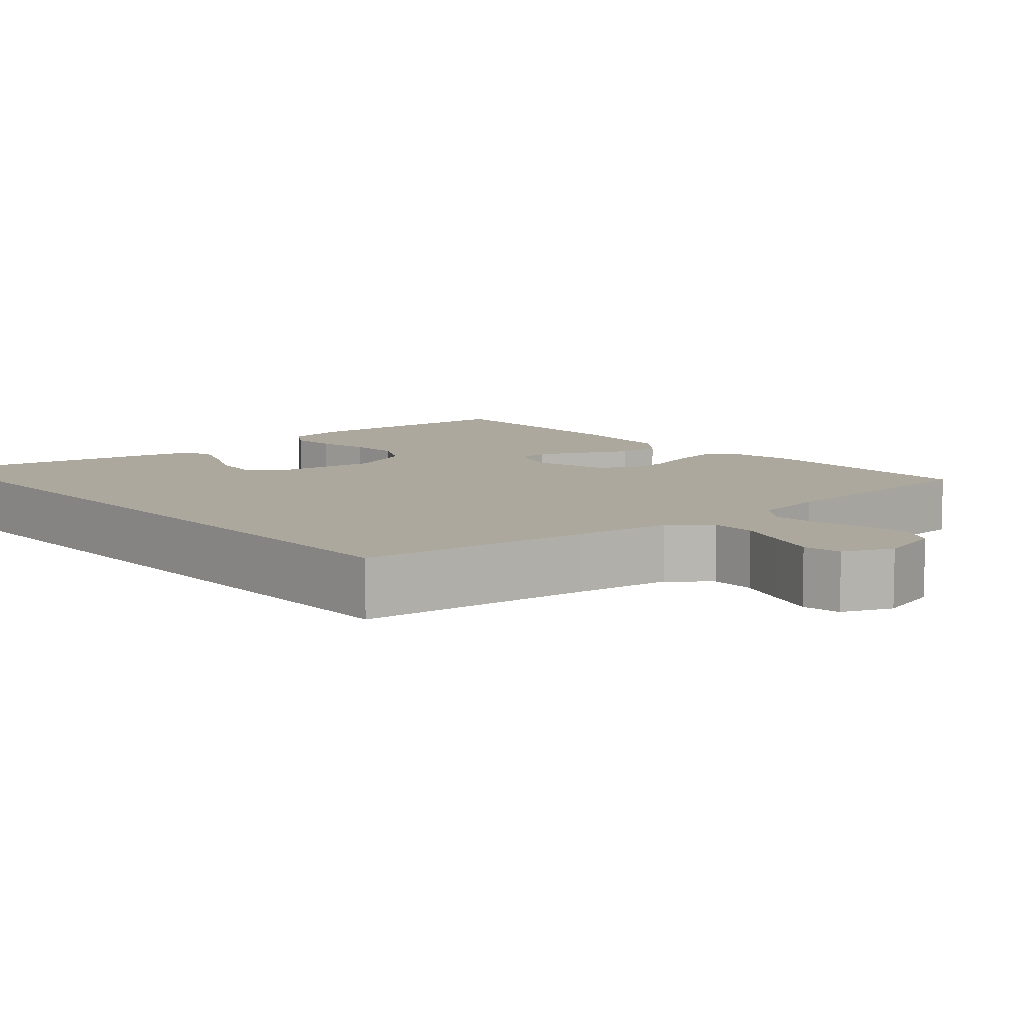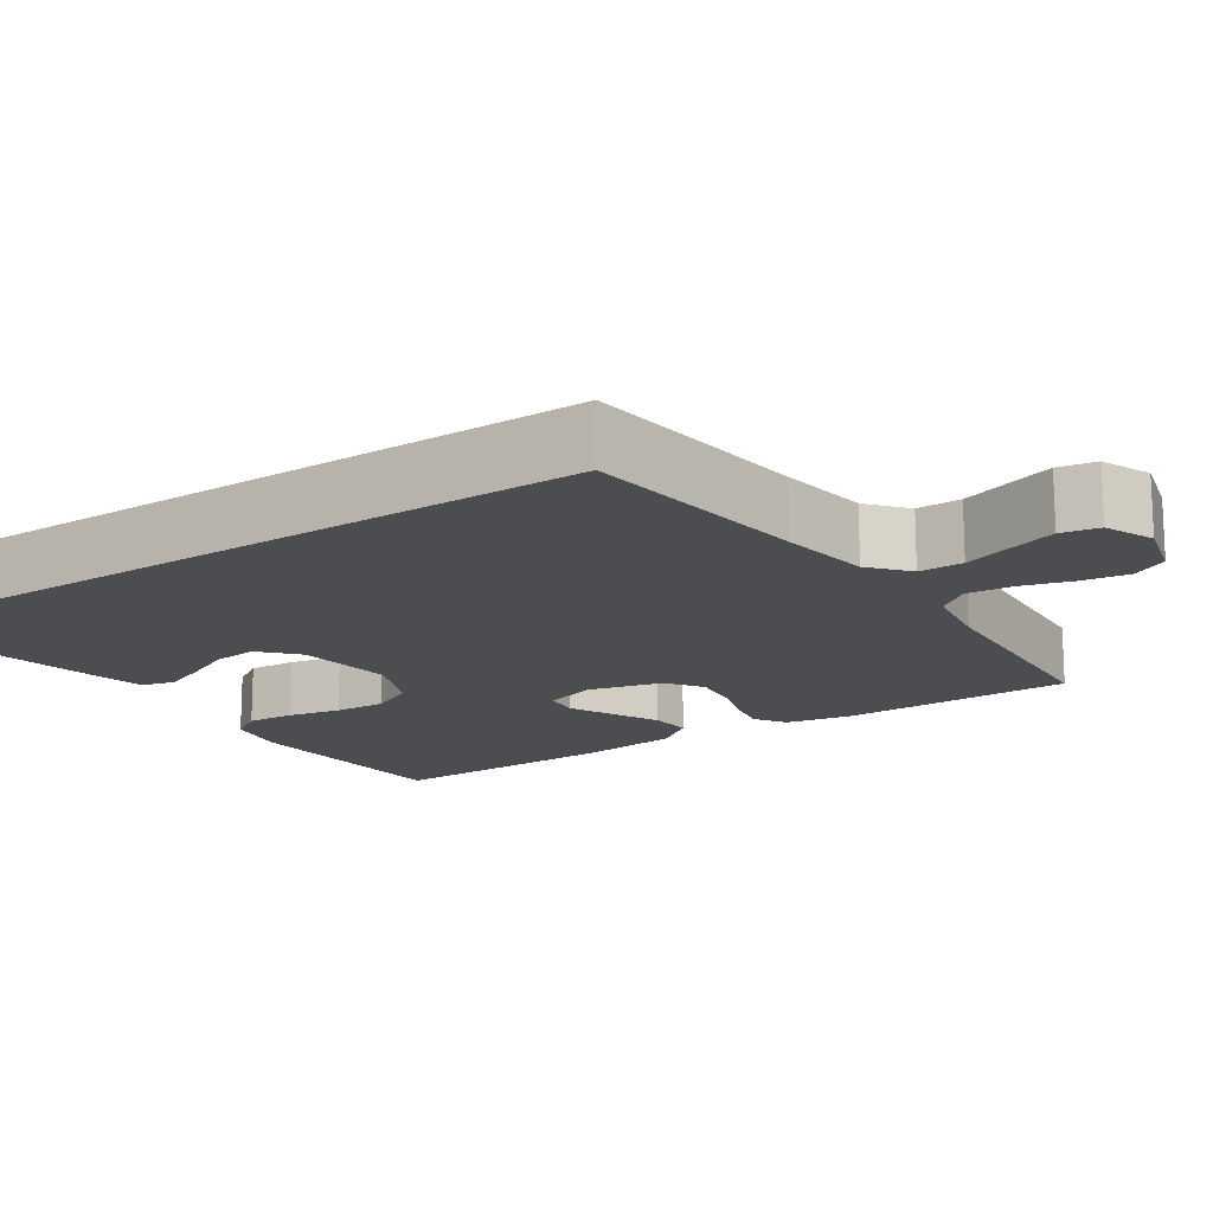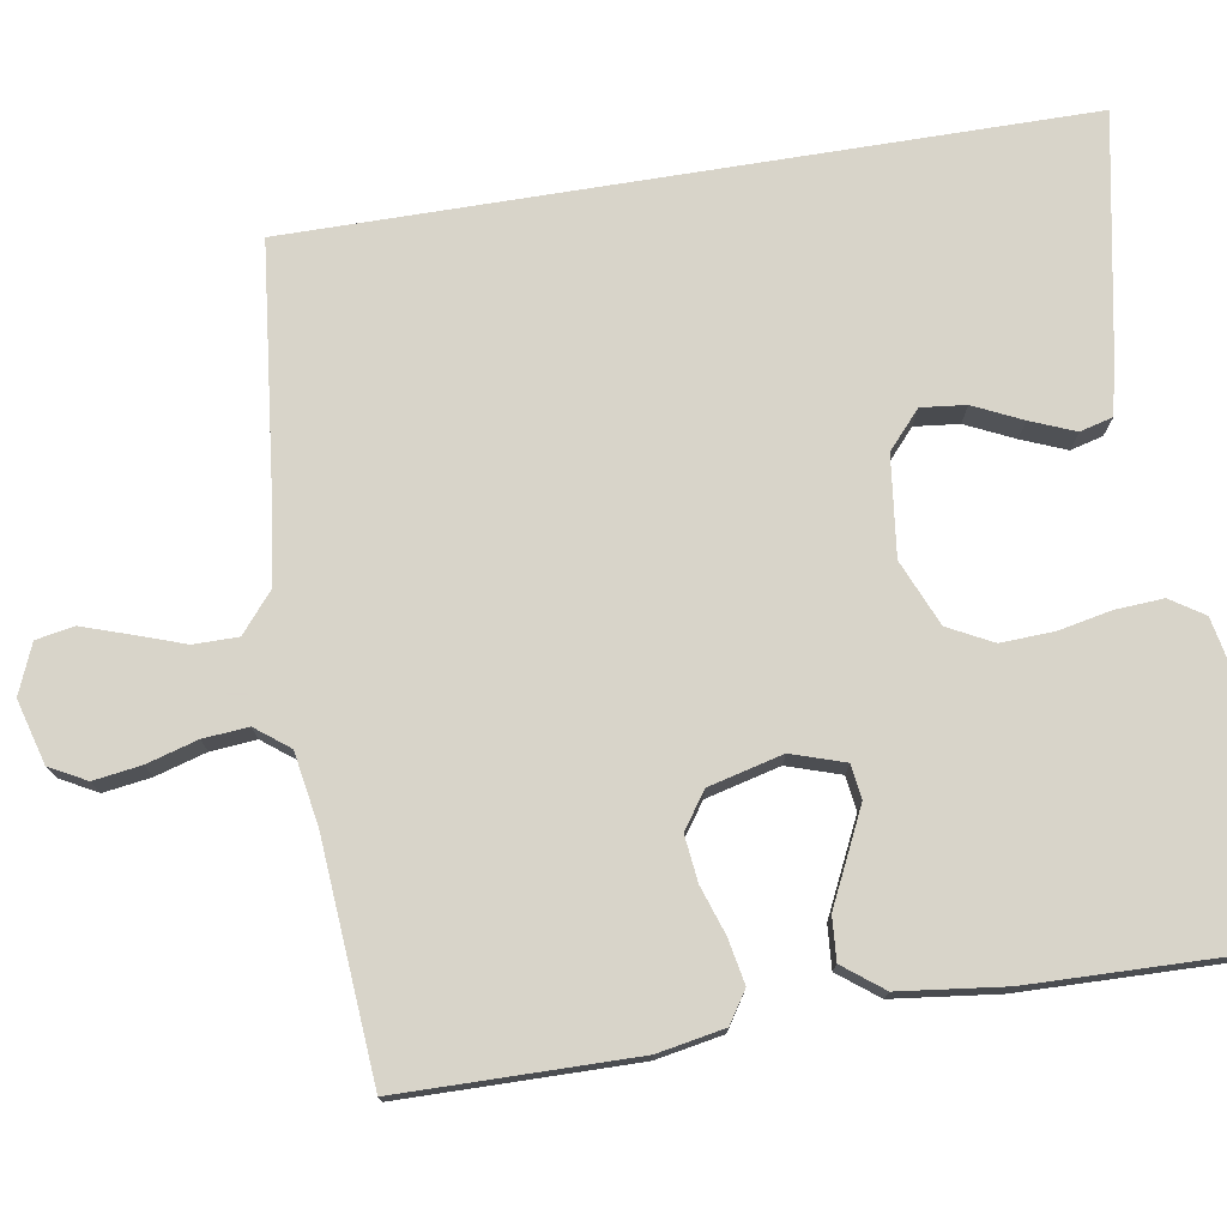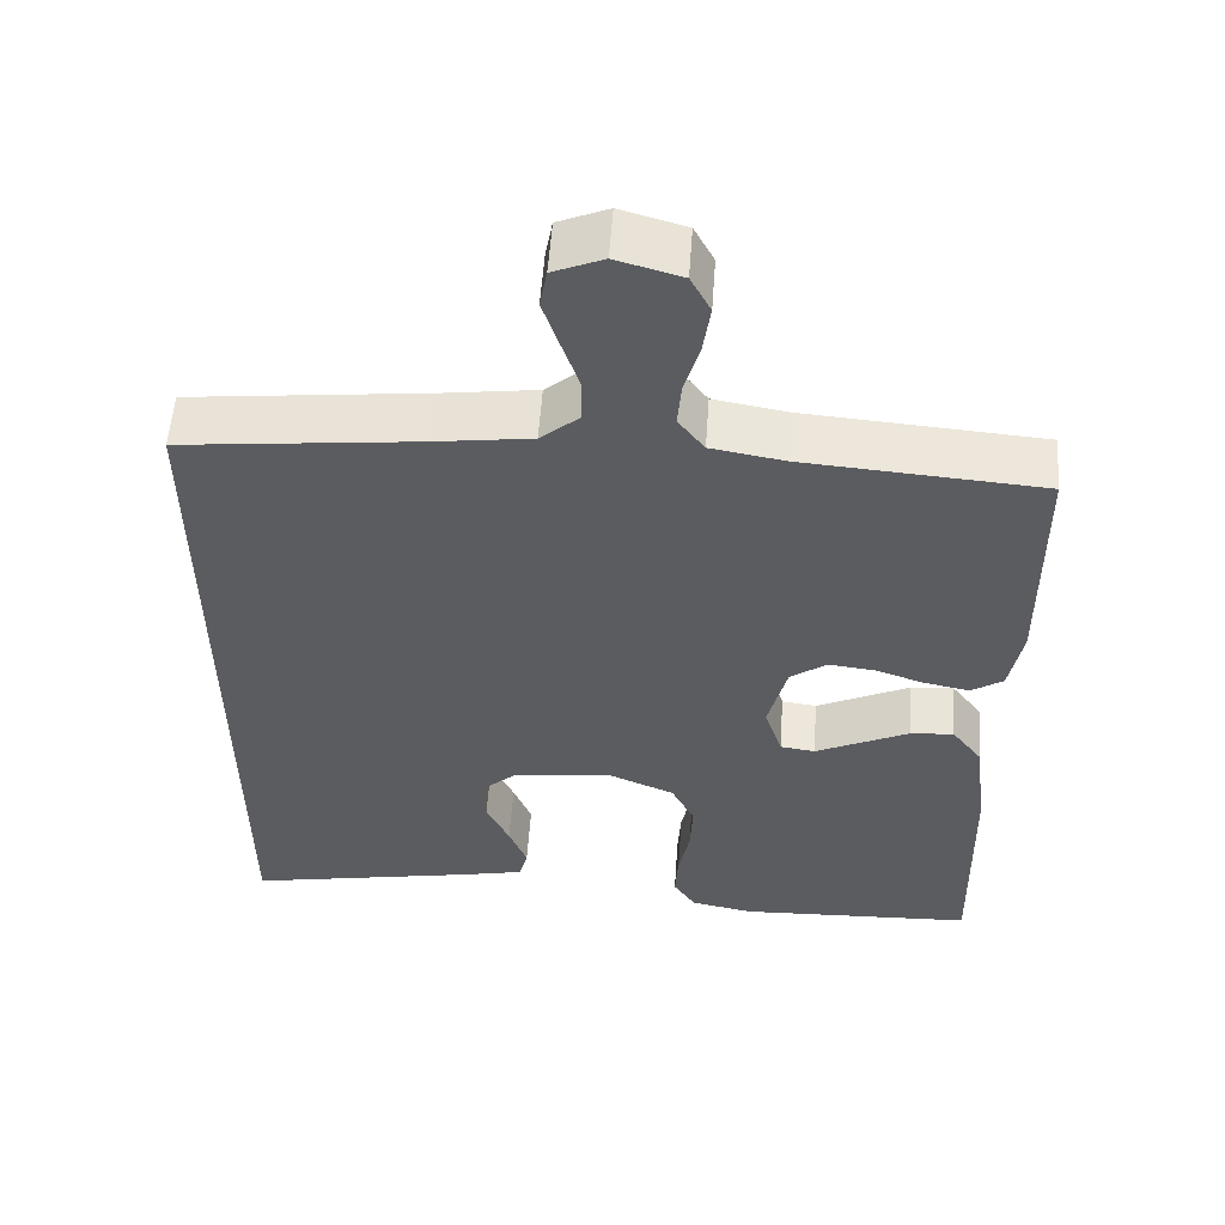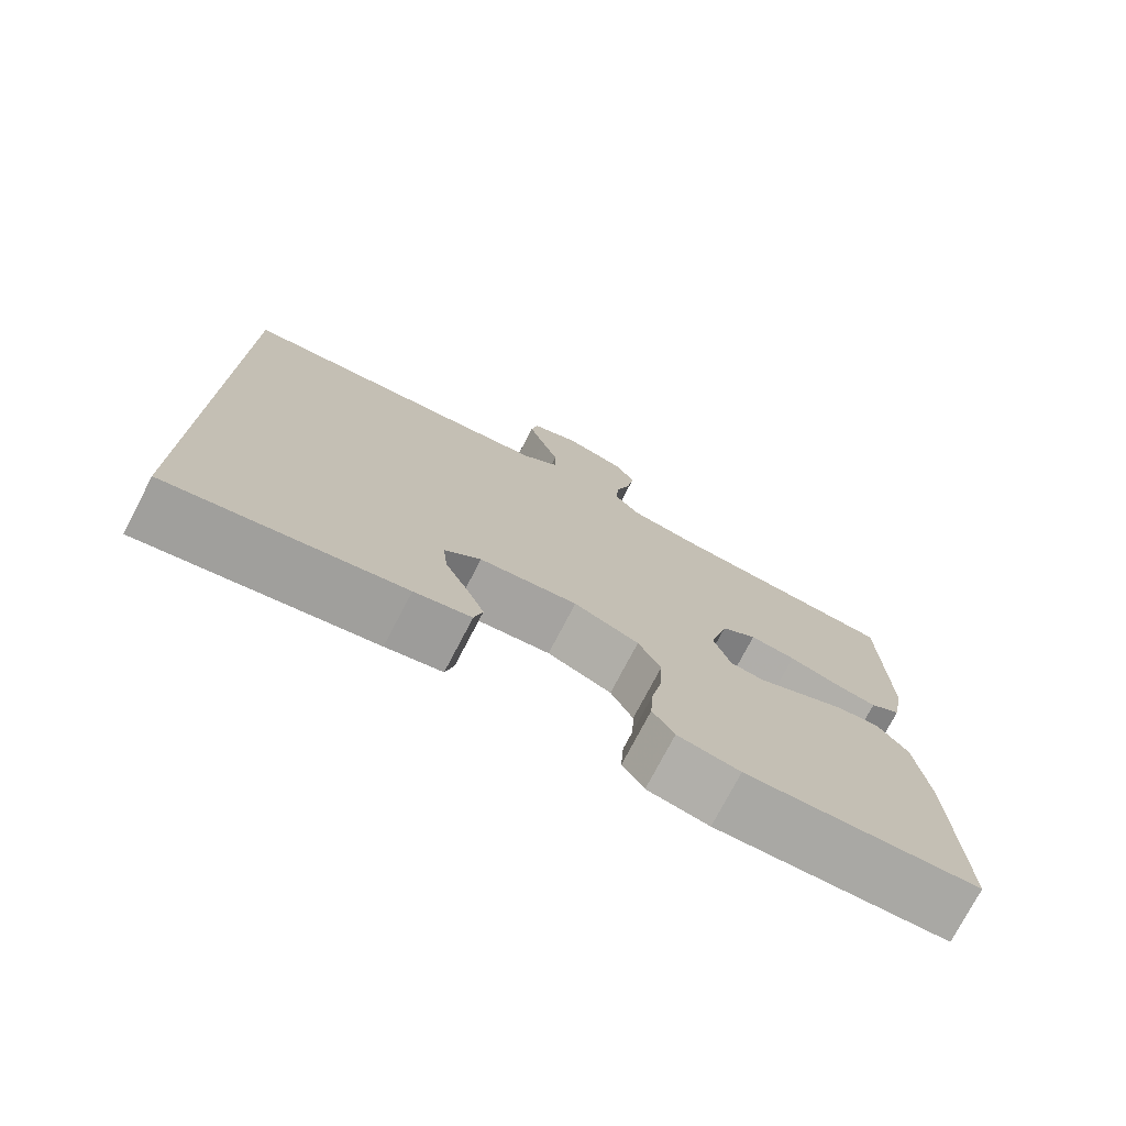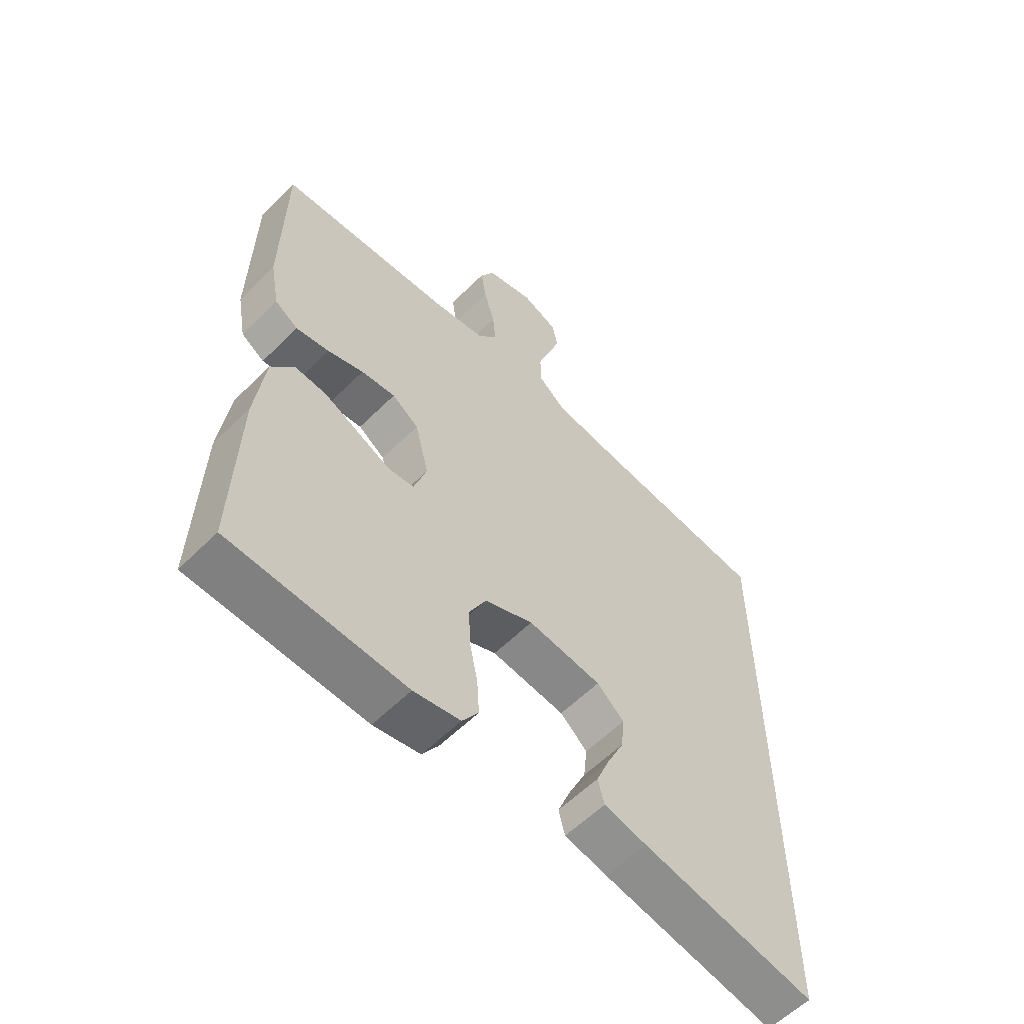
<metadata>
{"format":"obj","ext":"obj","renderer":"f3d","projection":"perspective","resolution":1024,"background":"white","views":[{"elev":8.6,"azim":-40.8,"up":"+Y"},{"elev":-15.7,"azim":-55.8,"up":"+Y"},{"elev":75.7,"azim":80.8,"up":"+Y"},{"elev":55.0,"azim":4.0,"up":"+Z"},{"elev":-75.8,"azim":-27.6,"up":"+Z"},{"elev":-58.8,"azim":135.5,"up":"+Z"}]}
</metadata>
<code>
v 0.5 0.07 0.5
v 0.503 0.07 0.2
v 0.487 0.07 0.114
v 0.447 0.07 0.088
v 0.39 0.07 0.099
v 0.328 0.07 0.12
v 0.269 0.07 0.127
v 0.223 0.07 0.095
v 0.199 0.07 0
v 0.221 0.07 -0.068
v 0.265 0.07 -0.074
v 0.322 0.07 -0.047
v 0.383 0.07 -0.018
v 0.438 0.07 -0.014
v 0.477 0.07 -0.065
v 0.493 0.07 -0.2
v 0.5 0.07 -0.5
v 0.2 0.07 -0.512
v 0.12 0.07 -0.496
v 0.092 0.07 -0.453
v 0.096 0.07 -0.392
v 0.11 0.07 -0.323
v 0.113 0.07 -0.256
v 0.084 0.07 -0.199
v 0 0.07 -0.163
v -0.127 0.07 -0.178
v -0.174 0.07 -0.22
v -0.168 0.07 -0.277
v -0.139 0.07 -0.339
v -0.116 0.07 -0.396
v -0.127 0.07 -0.438
v -0.2 0.07 -0.454
v -0.5 0.07 -0.51
v -0.5 0.07 0.491
v -0.2 0.07 0.523
v -0.079 0.07 0.539
v -0.03 0.07 0.58
v -0.03 0.07 0.637
v -0.052 0.07 0.701
v -0.072 0.07 0.761
v -0.063 0.07 0.81
v 0 0.07 0.836
v 0.082 0.07 0.813
v 0.107 0.07 0.766
v 0.098 0.07 0.705
v 0.079 0.07 0.64
v 0.074 0.07 0.582
v 0.107 0.07 0.539
v 0.2 0.07 0.523
v 0.5 0 0.5
v 0.503 0 0.2
v 0.487 0 0.114
v 0.447 0 0.088
v 0.39 0 0.099
v 0.328 0 0.12
v 0.269 0 0.127
v 0.223 0 0.095
v 0.199 0 0
v 0.221 0 -0.068
v 0.265 0 -0.074
v 0.322 0 -0.047
v 0.383 0 -0.018
v 0.438 0 -0.014
v 0.477 0 -0.065
v 0.493 0 -0.2
v 0.5 0 -0.5
v 0.2 0 -0.512
v 0.12 0 -0.496
v 0.092 0 -0.453
v 0.096 0 -0.392
v 0.11 0 -0.323
v 0.113 0 -0.256
v 0.084 0 -0.199
v 0 0 -0.163
v -0.127 0 -0.178
v -0.174 0 -0.22
v -0.168 0 -0.277
v -0.139 0 -0.339
v -0.116 0 -0.396
v -0.127 0 -0.438
v -0.2 0 -0.454
v -0.5 0 -0.51
v -0.5 0 0.491
v -0.2 0 0.523
v -0.079 0 0.539
v -0.03 0 0.58
v -0.03 0 0.637
v -0.052 0 0.701
v -0.072 0 0.761
v -0.063 0 0.81
v 0 0 0.836
v 0.082 0 0.813
v 0.107 0 0.766
v 0.098 0 0.705
v 0.079 0 0.64
v 0.074 0 0.582
v 0.107 0 0.539
v 0.2 0 0.523
f 43 44 45 46
f 43 46 47
f 42 43 47
f 41 42 47
f 38 39 40 41
f 38 41 47
f 37 38 47 48
f 32 33 34 35
f 28 29 30 31
f 28 31 32
f 27 28 32
f 19 20 21 22
f 19 22 23
f 18 19 23
f 17 18 23
f 16 17 23 24
f 12 13 14 15
f 11 12 15 16
f 10 11 16 24
f 3 4 5 6
f 3 6 7
f 49 1 2 3
f 48 49 3 7
f 36 37 48 7
f 27 32 35
f 26 27 35 36
f 25 26 36
f 9 10 24 25
f 8 9 25 36
f 7 8 36
f 95 94 93 92
f 96 95 92
f 96 92 91
f 96 91 90
f 90 89 88 87
f 96 90 87
f 97 96 87 86
f 84 83 82 81
f 80 79 78 77
f 81 80 77
f 81 77 76
f 71 70 69 68
f 72 71 68
f 72 68 67
f 72 67 66
f 73 72 66 65
f 64 63 62 61
f 65 64 61 60
f 73 65 60 59
f 55 54 53 52
f 56 55 52
f 52 51 50 98
f 56 52 98 97
f 56 97 86 85
f 84 81 76
f 85 84 76 75
f 85 75 74
f 74 73 59 58
f 85 74 58 57
f 85 57 56
f 1 50 51 2
f 2 51 52 3
f 3 52 53 4
f 4 53 54 5
f 5 54 55 6
f 6 55 56 7
f 7 56 57 8
f 8 57 58 9
f 9 58 59 10
f 10 59 60 11
f 11 60 61 12
f 12 61 62 13
f 13 62 63 14
f 14 63 64 15
f 15 64 65 16
f 16 65 66 17
f 17 66 67 18
f 18 67 68 19
f 19 68 69 20
f 20 69 70 21
f 21 70 71 22
f 22 71 72 23
f 23 72 73 24
f 24 73 74 25
f 25 74 75 26
f 26 75 76 27
f 27 76 77 28
f 28 77 78 29
f 29 78 79 30
f 30 79 80 31
f 31 80 81 32
f 32 81 82 33
f 33 82 83 34
f 34 83 84 35
f 35 84 85 36
f 36 85 86 37
f 37 86 87 38
f 38 87 88 39
f 39 88 89 40
f 40 89 90 41
f 41 90 91 42
f 42 91 92 43
f 43 92 93 44
f 44 93 94 45
f 45 94 95 46
f 46 95 96 47
f 47 96 97 48
f 48 97 98 49
f 49 98 50 1

</code>
